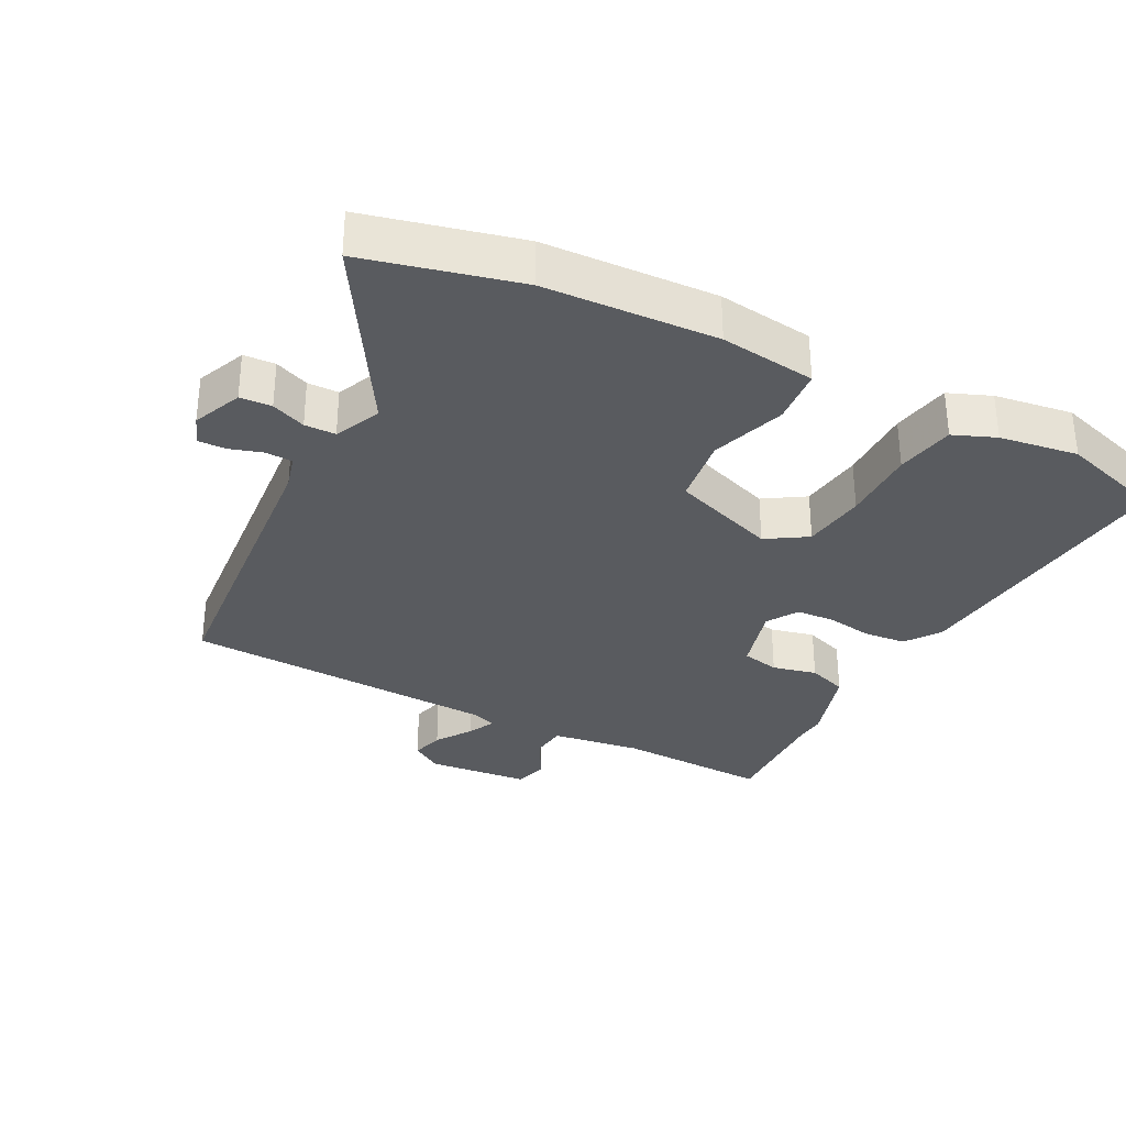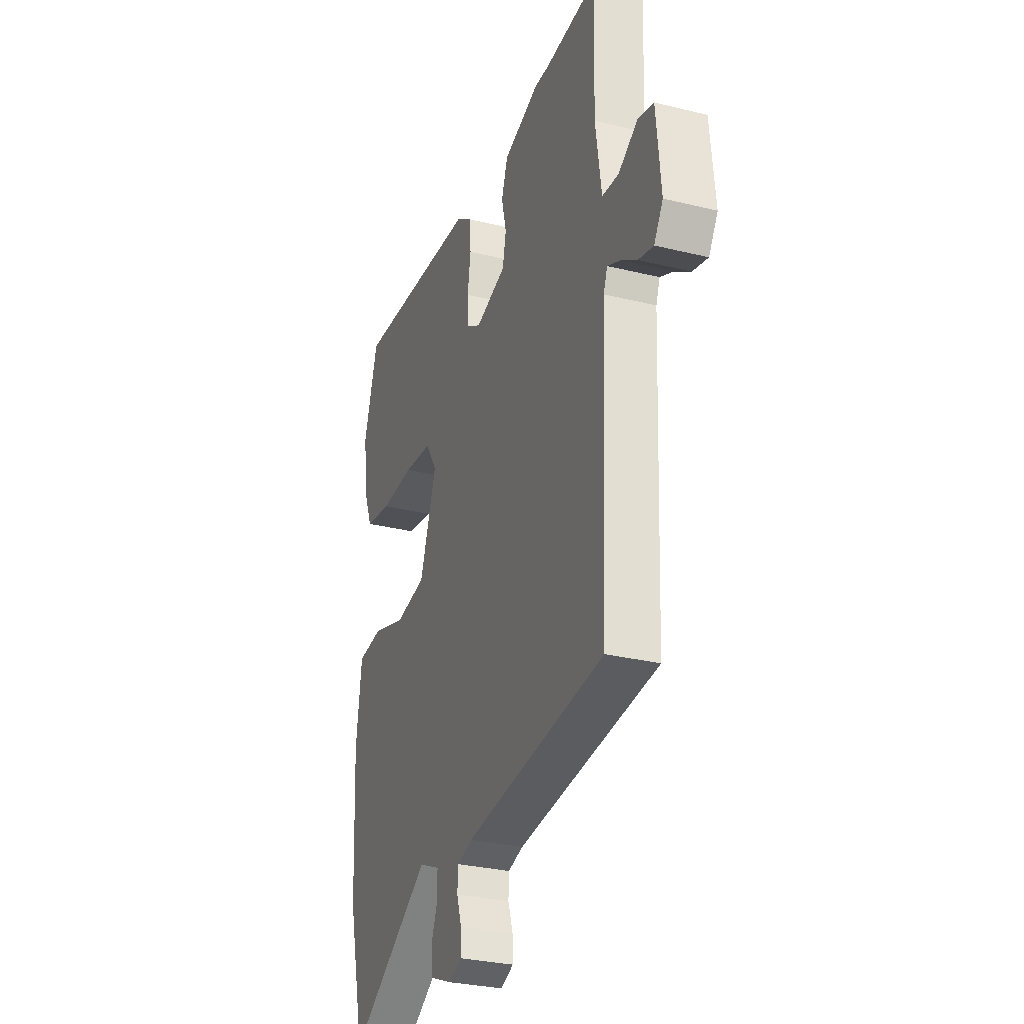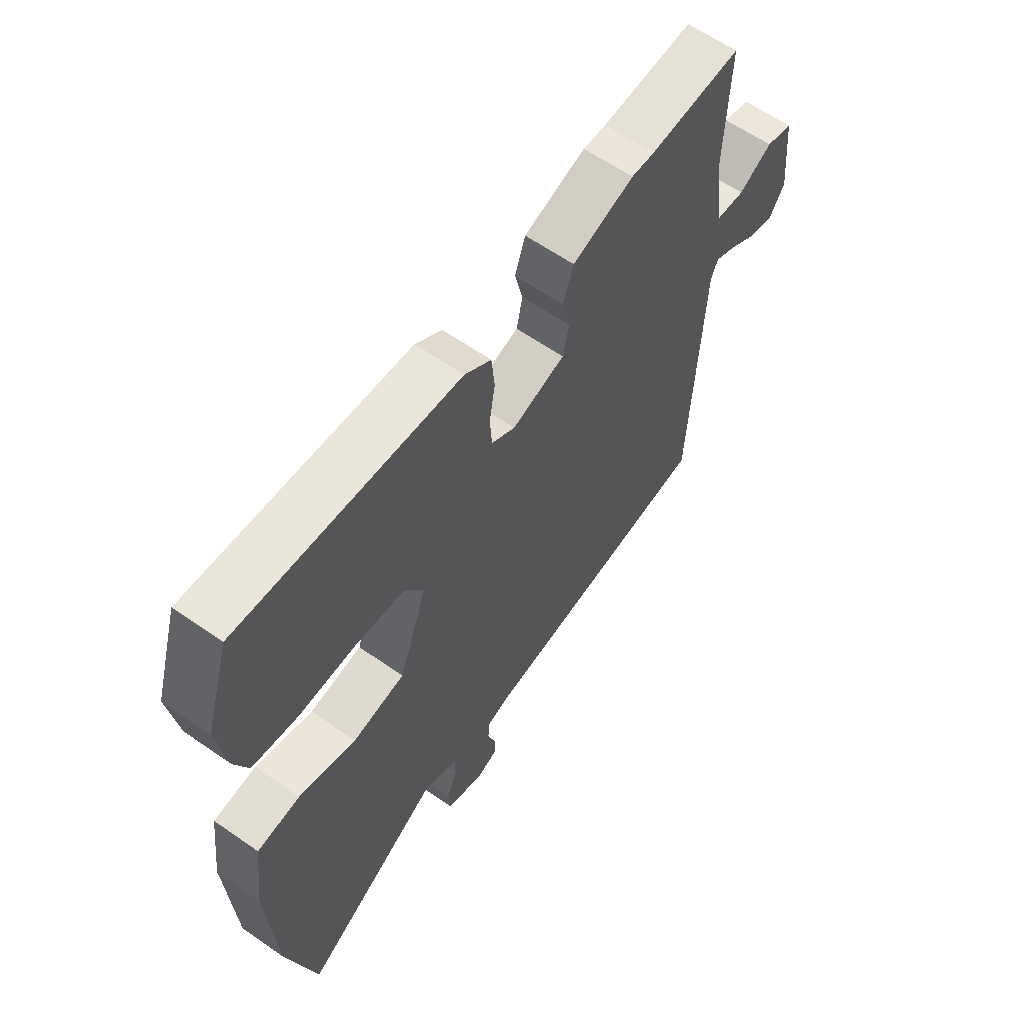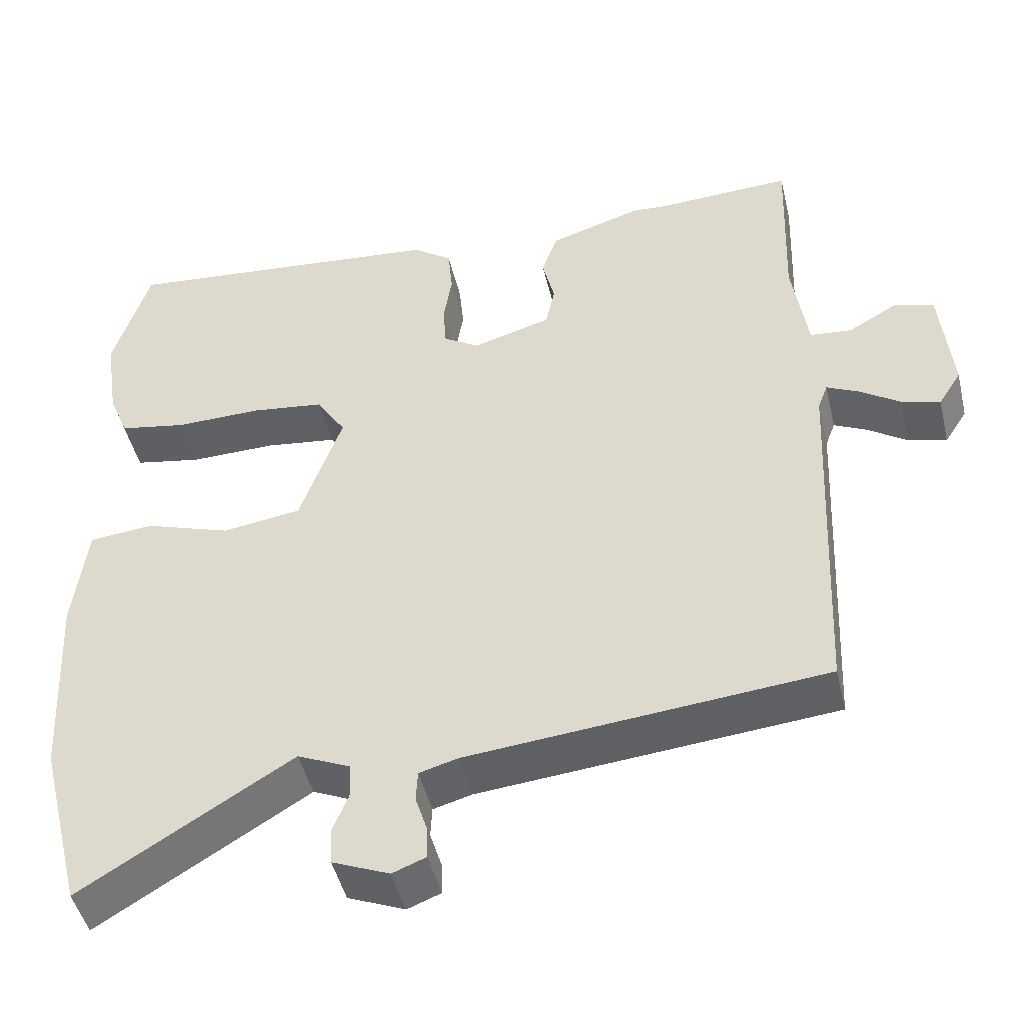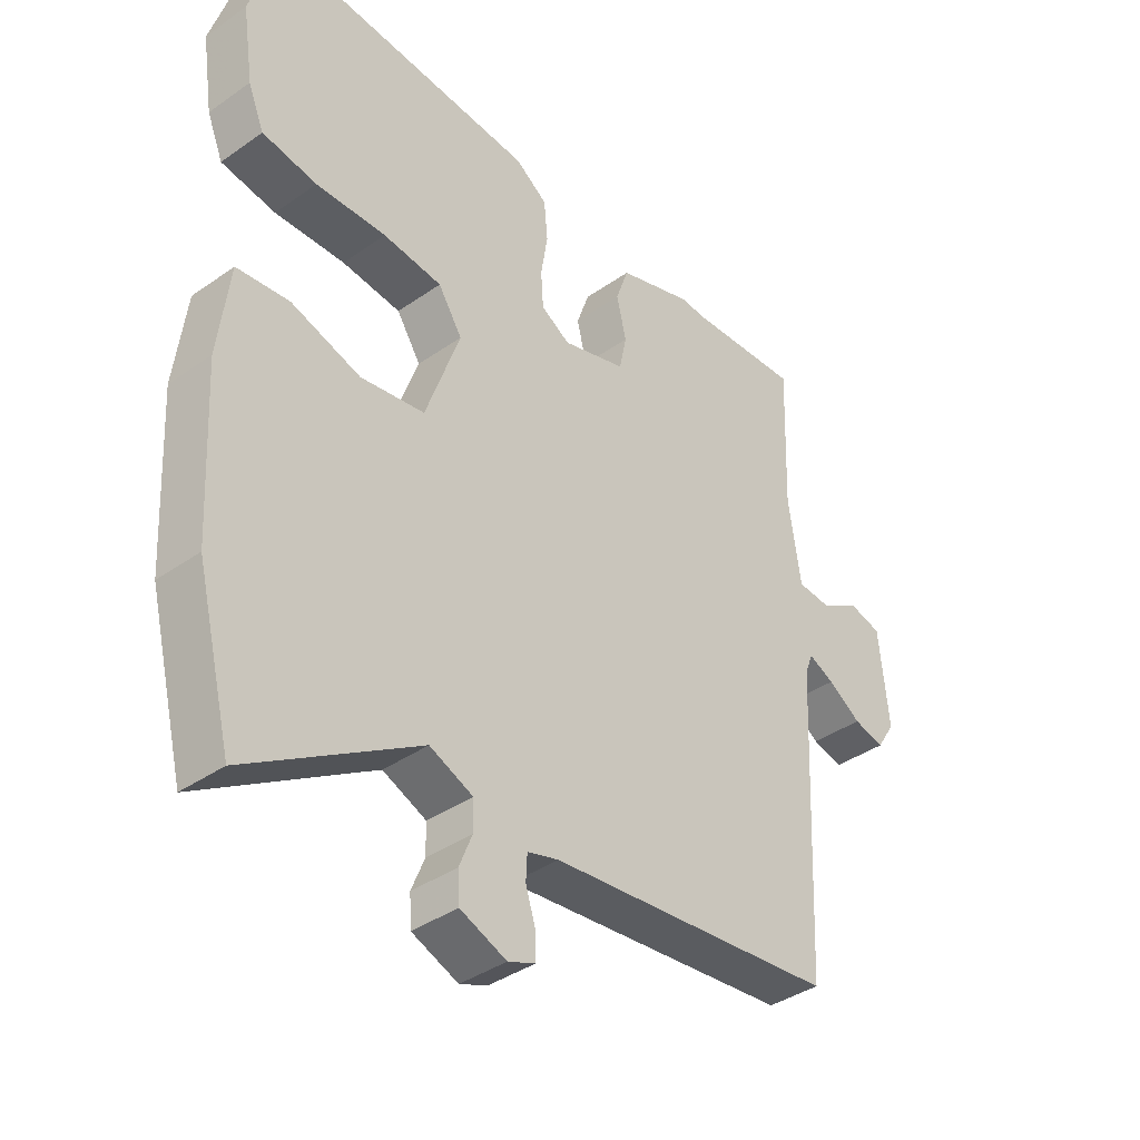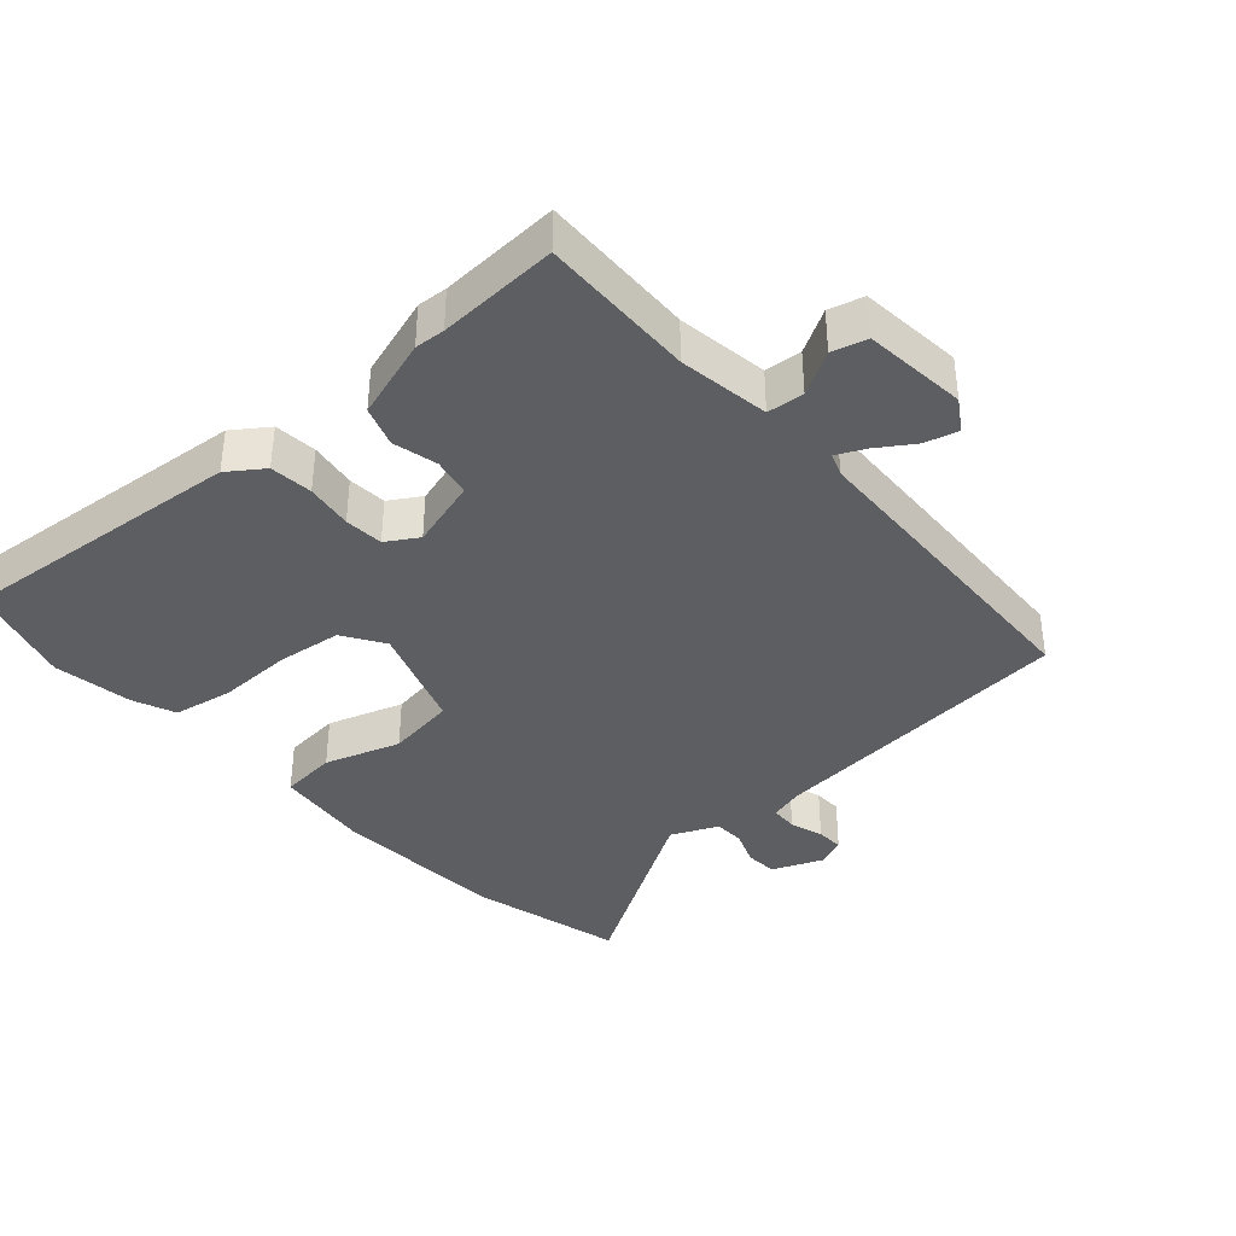
<metadata>
{"format":"obj","ext":"obj","renderer":"f3d","projection":"perspective","resolution":1024,"background":"white","views":[{"elev":-32.2,"azim":-117.6,"up":"+Y"},{"elev":-30.0,"azim":70.3,"up":"+Z"},{"elev":61.9,"azim":-54.7,"up":"+Z"},{"elev":-46.8,"azim":13.3,"up":"+Z"},{"elev":-38.5,"azim":-48.5,"up":"+Z"},{"elev":-37.9,"azim":41.8,"up":"+Y"}]}
</metadata>
<code>
v -0.458 0.07 -0.669
v -0.516 0.07 -0.437
v -0.53 0.07 -0.176
v -0.512 0.07 -0.031
v -0.427 0.07 -0.023
v -0.314 0.07 -0.06
v -0.21 0.07 -0.045
v -0.154 0.07 0.114
v -0.193 0.07 0.175
v -0.289 0.07 0.187
v -0.403 0.07 0.185
v -0.492 0.07 0.201
v -0.518 0.07 0.265
v -0.536 0.07 0.384
v -0.488 0.07 0.541
v -0.057 0.07 0.501
v -0.005 0.07 0.464
v 0.001 0.07 0.4
v -0.01 0.07 0.33
v -0.006 0.07 0.272
v 0.041 0.07 0.243
v 0.145 0.07 0.273
v 0.157 0.07 0.33
v 0.141 0.07 0.397
v 0.162 0.07 0.457
v 0.283 0.07 0.495
v 0.328 0.07 0.492
v 0.508 0.07 0.5
v 0.5 0.07 0.268
v 0.52 0.07 0.132
v 0.575 0.07 0.127
v 0.64 0.07 0.164
v 0.692 0.07 0.15
v 0.707 0.07 -0.005
v 0.677 0.07 -0.052
v 0.627 0.07 -0.039
v 0.573 0.07 -0.003
v 0.531 0.07 0.017
v 0.518 0.07 -0.017
v 0.496 0.07 -0.501
v 0.027 0.07 -0.545
v -0.024 0.07 -0.559
v -0.026 0.07 -0.6
v -0.01 0.07 -0.65
v -0.009 0.07 -0.692
v -0.053 0.07 -0.709
v -0.128 0.07 -0.678
v -0.131 0.07 -0.63
v -0.11 0.07 -0.578
v -0.111 0.07 -0.531
v -0.181 0.07 -0.5
v -0.458 0 -0.669
v -0.516 0 -0.437
v -0.53 0 -0.176
v -0.512 0 -0.031
v -0.427 0 -0.023
v -0.314 0 -0.06
v -0.21 0 -0.045
v -0.154 0 0.114
v -0.193 0 0.175
v -0.289 0 0.187
v -0.403 0 0.185
v -0.492 0 0.201
v -0.518 0 0.265
v -0.536 0 0.384
v -0.488 0 0.541
v -0.057 0 0.501
v -0.005 0 0.464
v 0.001 0 0.4
v -0.01 0 0.33
v -0.006 0 0.272
v 0.041 0 0.243
v 0.145 0 0.273
v 0.157 0 0.33
v 0.141 0 0.397
v 0.162 0 0.457
v 0.283 0 0.495
v 0.328 0 0.492
v 0.508 0 0.5
v 0.5 0 0.268
v 0.52 0 0.132
v 0.575 0 0.127
v 0.64 0 0.164
v 0.692 0 0.15
v 0.707 0 -0.005
v 0.677 0 -0.052
v 0.627 0 -0.039
v 0.573 0 -0.003
v 0.531 0 0.017
v 0.518 0 -0.017
v 0.496 0 -0.501
v 0.027 0 -0.545
v -0.024 0 -0.559
v -0.026 0 -0.6
v -0.01 0 -0.65
v -0.009 0 -0.692
v -0.053 0 -0.709
v -0.128 0 -0.678
v -0.131 0 -0.63
v -0.11 0 -0.578
v -0.111 0 -0.531
v -0.181 0 -0.5
f 47 48 49
f 46 47 49
f 45 46 49
f 44 45 49
f 43 44 49
f 42 43 49 50
f 41 42 50 51
f 39 40 41 51
f 35 36 37
f 34 35 37
f 33 34 37
f 32 33 37
f 31 32 37
f 30 31 37 38
f 51 1 2
f 39 51 2
f 38 39 2
f 30 38 2
f 29 30 2
f 25 26 27
f 24 25 27
f 23 24 27
f 27 28 29
f 23 27 29
f 22 23 29
f 17 18 19
f 16 17 19
f 15 16 19
f 14 15 19
f 13 14 19
f 12 13 19
f 11 12 19
f 10 11 19
f 9 10 19 20
f 8 9 20 21
f 4 5 6
f 3 4 6
f 2 3 6
f 2 6 7
f 29 2 7
f 21 22 29
f 8 21 29
f 7 8 29
f 100 99 98
f 100 98 97
f 100 97 96
f 100 96 95
f 100 95 94
f 101 100 94 93
f 102 101 93 92
f 102 92 91 90
f 88 87 86
f 88 86 85
f 88 85 84
f 88 84 83
f 88 83 82
f 89 88 82 81
f 53 52 102
f 53 102 90
f 53 90 89
f 53 89 81
f 53 81 80
f 78 77 76
f 78 76 75
f 78 75 74
f 80 79 78
f 80 78 74
f 80 74 73
f 70 69 68
f 70 68 67
f 70 67 66
f 70 66 65
f 70 65 64
f 70 64 63
f 70 63 62
f 70 62 61
f 71 70 61 60
f 72 71 60 59
f 57 56 55
f 57 55 54
f 57 54 53
f 58 57 53
f 58 53 80
f 80 73 72
f 80 72 59
f 80 59 58
f 1 52 53 2
f 2 53 54 3
f 3 54 55 4
f 4 55 56 5
f 5 56 57 6
f 6 57 58 7
f 7 58 59 8
f 8 59 60 9
f 9 60 61 10
f 10 61 62 11
f 11 62 63 12
f 12 63 64 13
f 13 64 65 14
f 14 65 66 15
f 15 66 67 16
f 16 67 68 17
f 17 68 69 18
f 18 69 70 19
f 19 70 71 20
f 20 71 72 21
f 21 72 73 22
f 22 73 74 23
f 23 74 75 24
f 24 75 76 25
f 25 76 77 26
f 26 77 78 27
f 27 78 79 28
f 28 79 80 29
f 29 80 81 30
f 30 81 82 31
f 31 82 83 32
f 32 83 84 33
f 33 84 85 34
f 34 85 86 35
f 35 86 87 36
f 36 87 88 37
f 37 88 89 38
f 38 89 90 39
f 39 90 91 40
f 40 91 92 41
f 41 92 93 42
f 42 93 94 43
f 43 94 95 44
f 44 95 96 45
f 45 96 97 46
f 46 97 98 47
f 47 98 99 48
f 48 99 100 49
f 49 100 101 50
f 50 101 102 51
f 51 102 52 1

</code>
